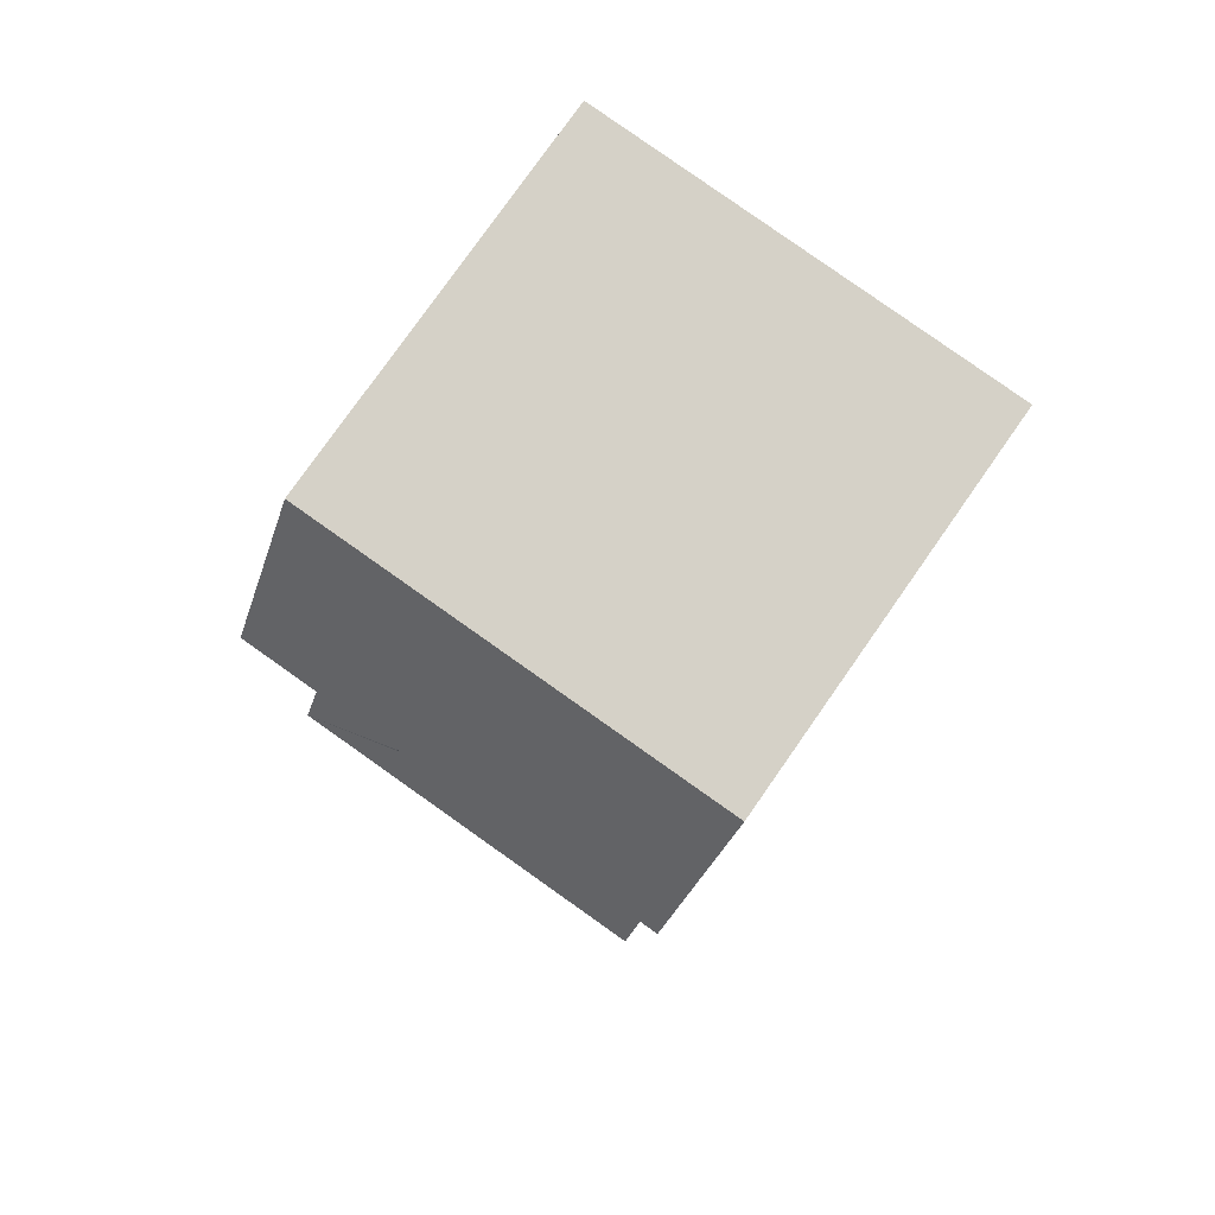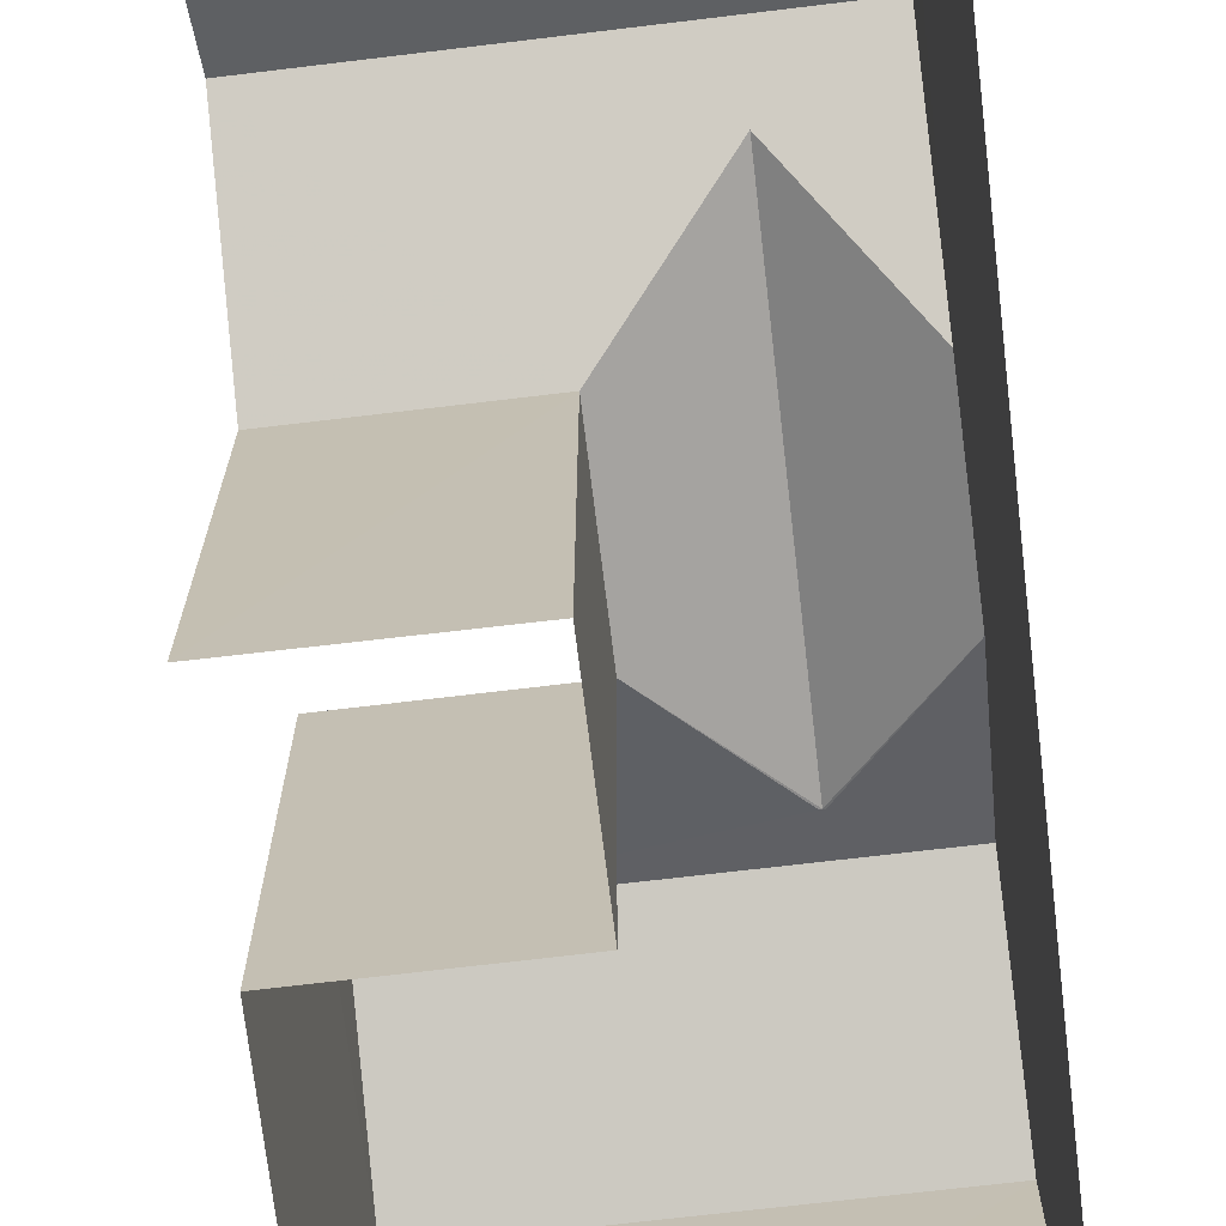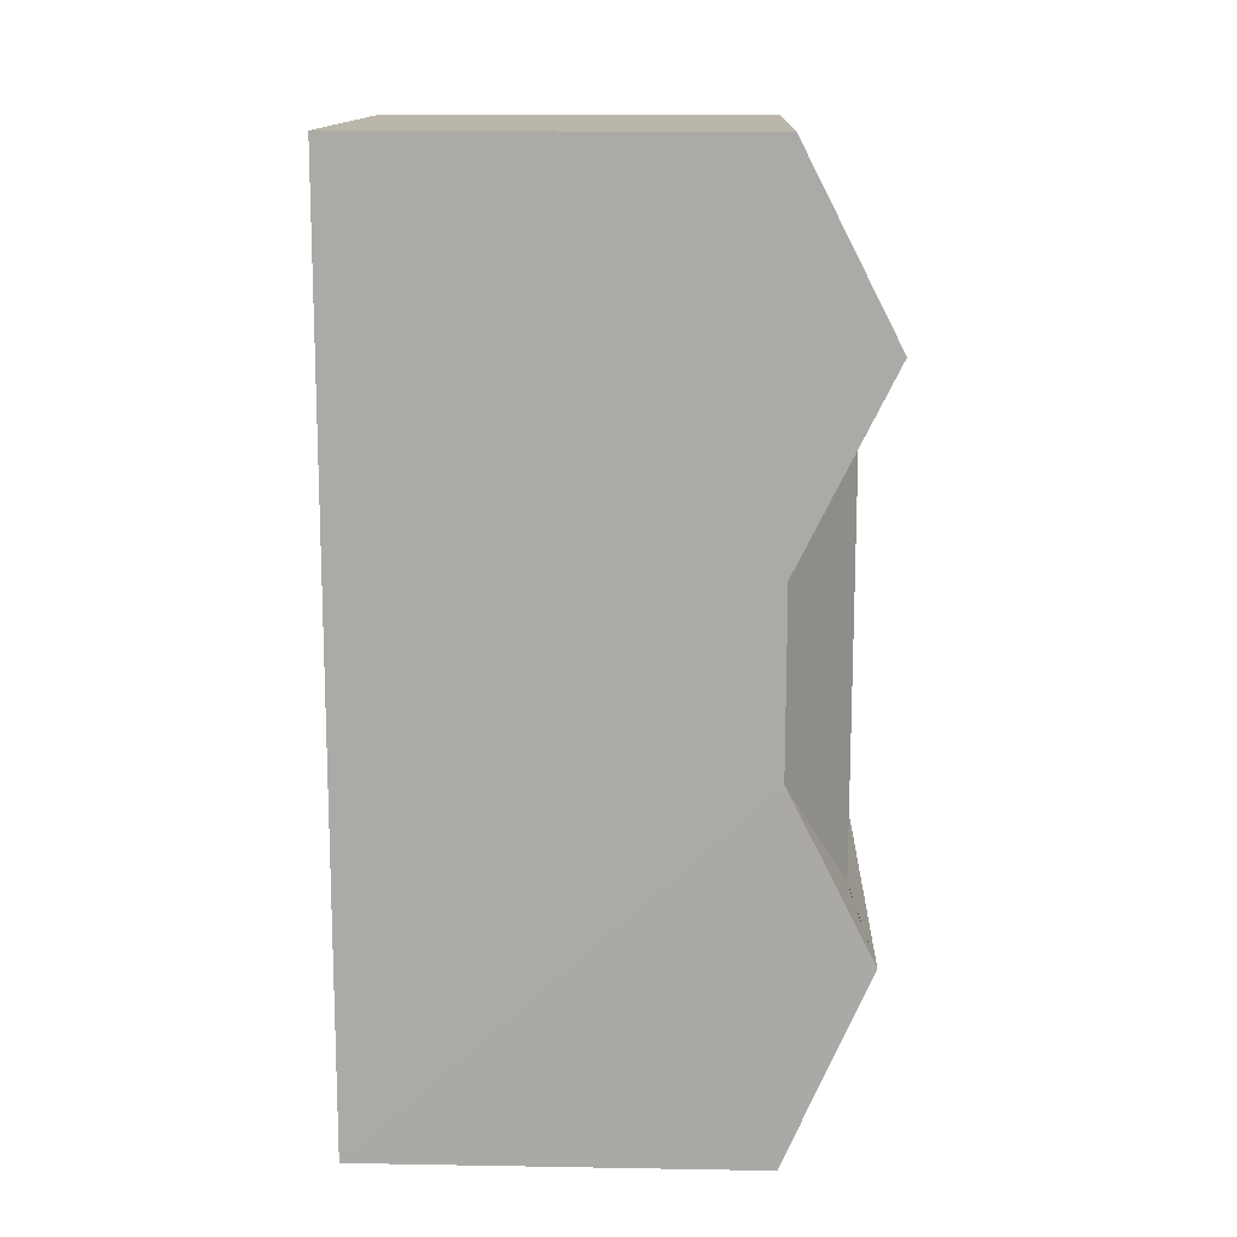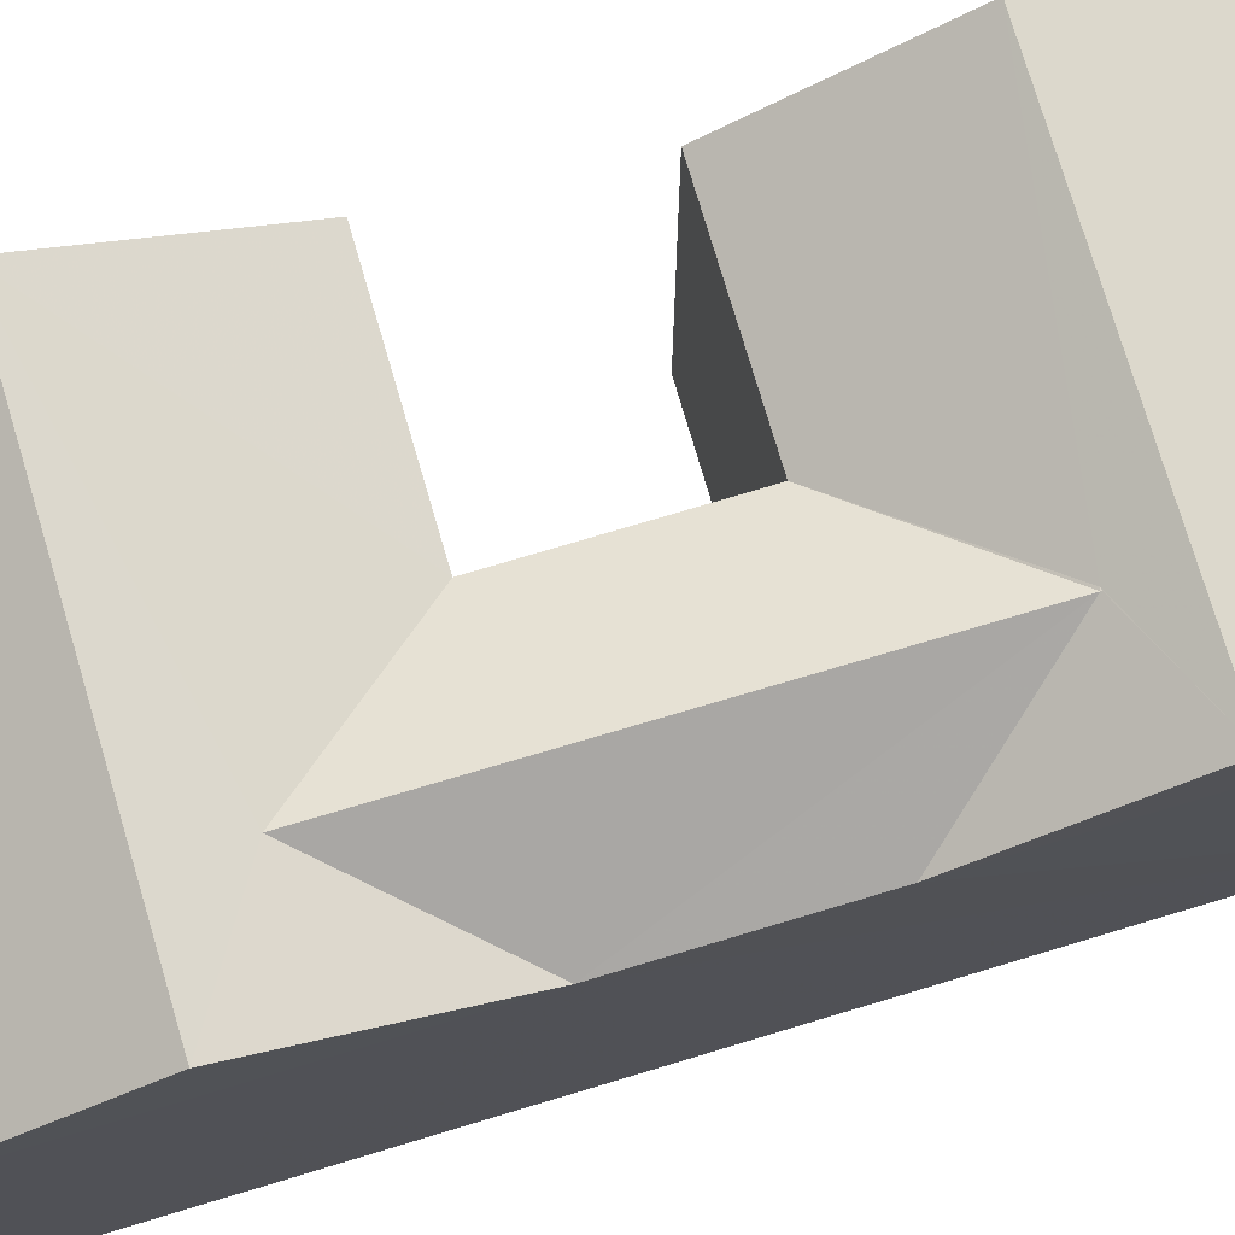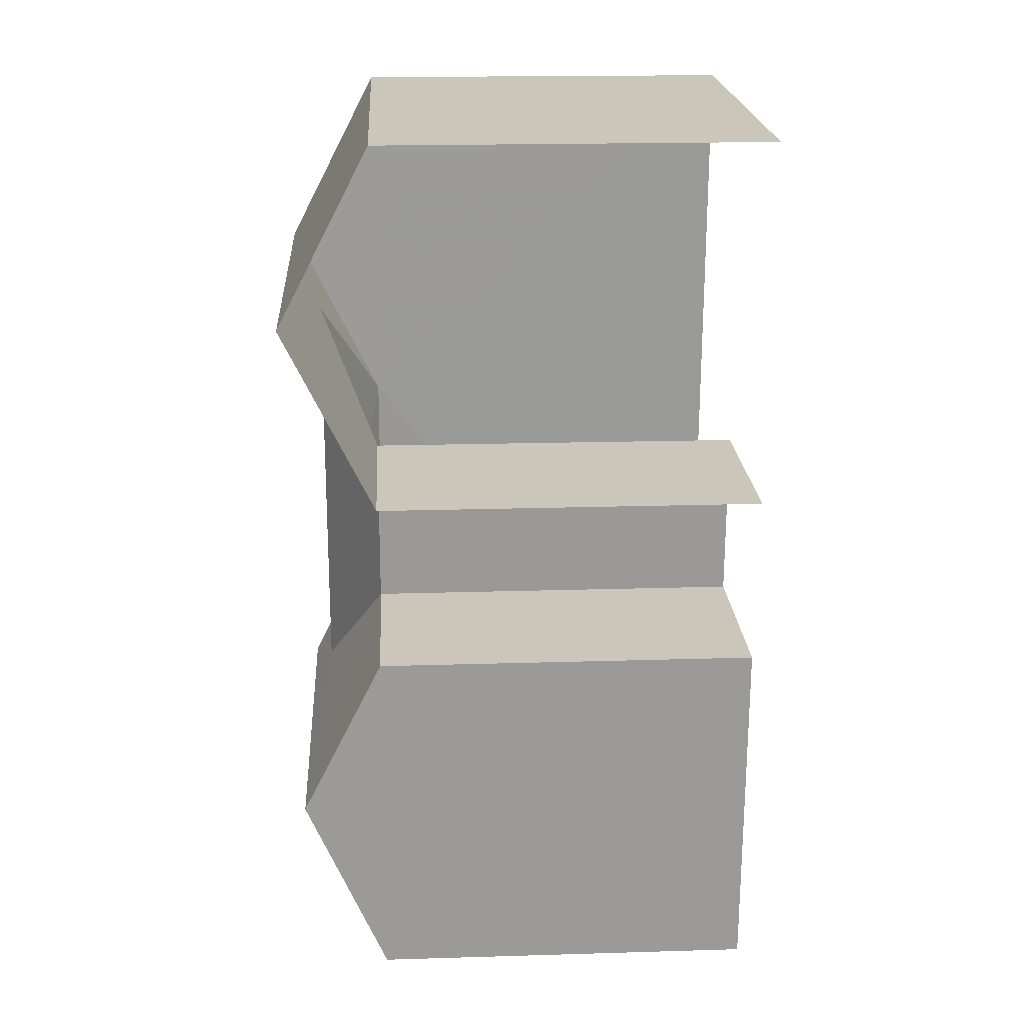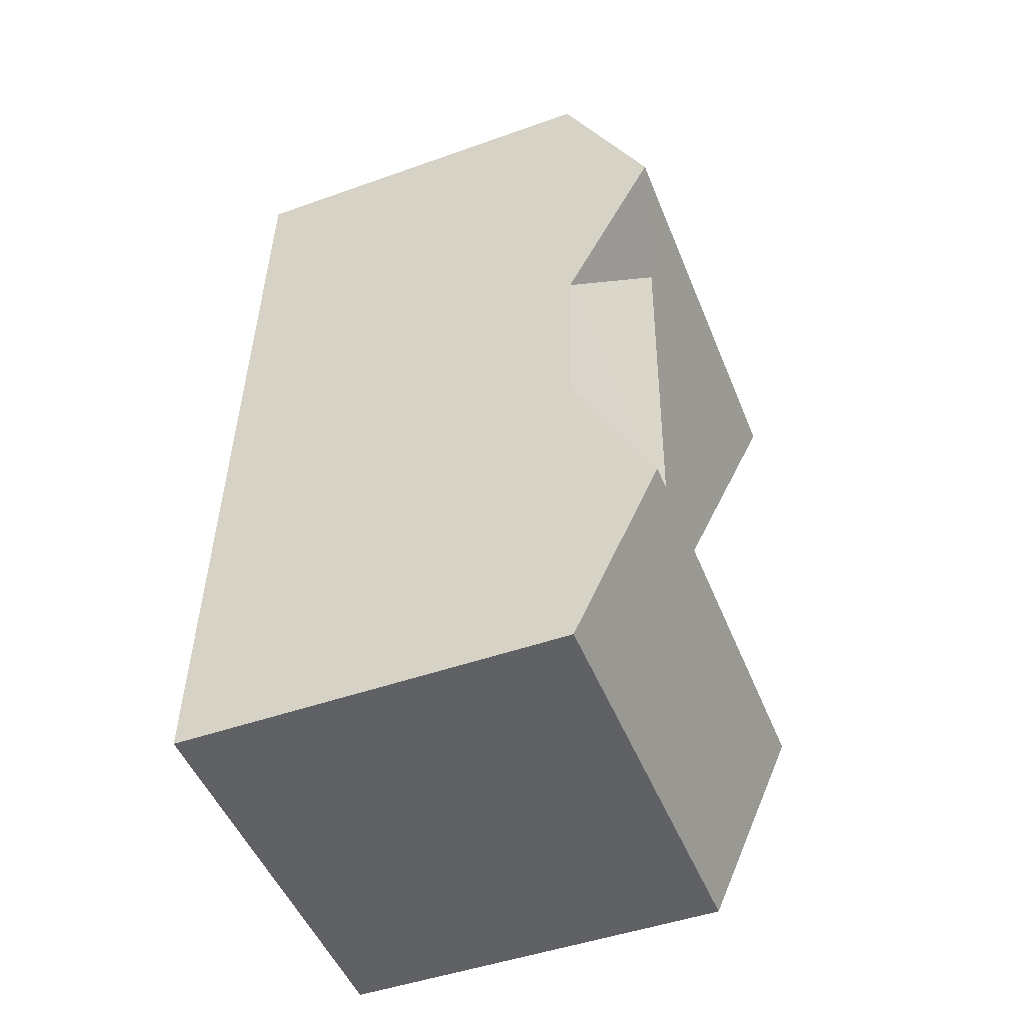
<metadata>
{"format":"obj","ext":"obj","renderer":"f3d","projection":"perspective","resolution":1024,"background":"white","views":[{"elev":78.4,"azim":35.1,"up":"+Y"},{"elev":-70.6,"azim":-175.5,"up":"+Z"},{"elev":16.2,"azim":-87.9,"up":"+Y"},{"elev":75.7,"azim":-108.9,"up":"+Z"},{"elev":18.8,"azim":86.6,"up":"+Y"},{"elev":-47.1,"azim":-68.3,"up":"+Y"}]}
</metadata>
<code>
v -3.732e+05 -1.05e+05 23.32
v -3.732e+05 -1.05e+05 23.33
v -3.732e+05 -1.05e+05 23.32
v -3.732e+05 -1.05e+05 23.32
v -3.732e+05 -1.05e+05 23.32
v -3.732e+05 -1.05e+05 23.32
v -3.732e+05 -1.05e+05 23.33
v -3.732e+05 -1.05e+05 23.32
v -3.732e+05 -1.05e+05 31.4
v -3.732e+05 -1.05e+05 31.41
v -3.732e+05 -1.05e+05 30.3
v -3.732e+05 -1.05e+05 30.3
v -3.732e+05 -1.05e+05 31.41
v -3.732e+05 -1.05e+05 30.3
v -3.732e+05 -1.05e+05 31.79
v -3.732e+05 -1.05e+05 30.3
v -3.732e+05 -1.05e+05 31.4
v -3.732e+05 -1.05e+05 31.79
v -3.732e+05 -1.05e+05 30.3
v -3.732e+05 -1.05e+05 30.3
v -3.732e+05 -1.05e+05 30.29
v -3.732e+05 -1.05e+05 30.29
v -3.732e+05 -1.05e+05 31.96
v -3.732e+05 -1.05e+05 31.96
v -3.732e+05 -1.05e+05 30.3
v -3.732e+05 -1.05e+05 30.3
f 1 2 3
f 4 5 6
f 2 7 3
f 6 5 8
f 5 7 8
f 3 7 5
f 4 6 26
f 26 21 24
f 26 6 21
f 9 10 11
f 11 10 12
f 10 13 12
f 14 15 16
f 17 18 15
f 18 9 11
f 14 17 15
f 17 9 18
f 18 19 15
f 18 20 19
f 21 22 23
f 24 21 23
f 13 10 25
f 10 17 14
f 10 14 25
f 12 13 23
f 23 13 24
f 24 25 26
f 24 13 25
f 2 1 19
f 19 16 15
f 19 1 16
f 23 22 12
f 22 8 12
f 18 11 20
f 12 8 7
f 11 12 7
f 20 11 7
f 14 3 5
f 25 14 5
f 20 7 2
f 19 20 2
f 17 10 9
f 1 14 16
f 1 3 14
f 25 5 4
f 26 25 4
f 22 6 8
f 22 21 6

</code>
